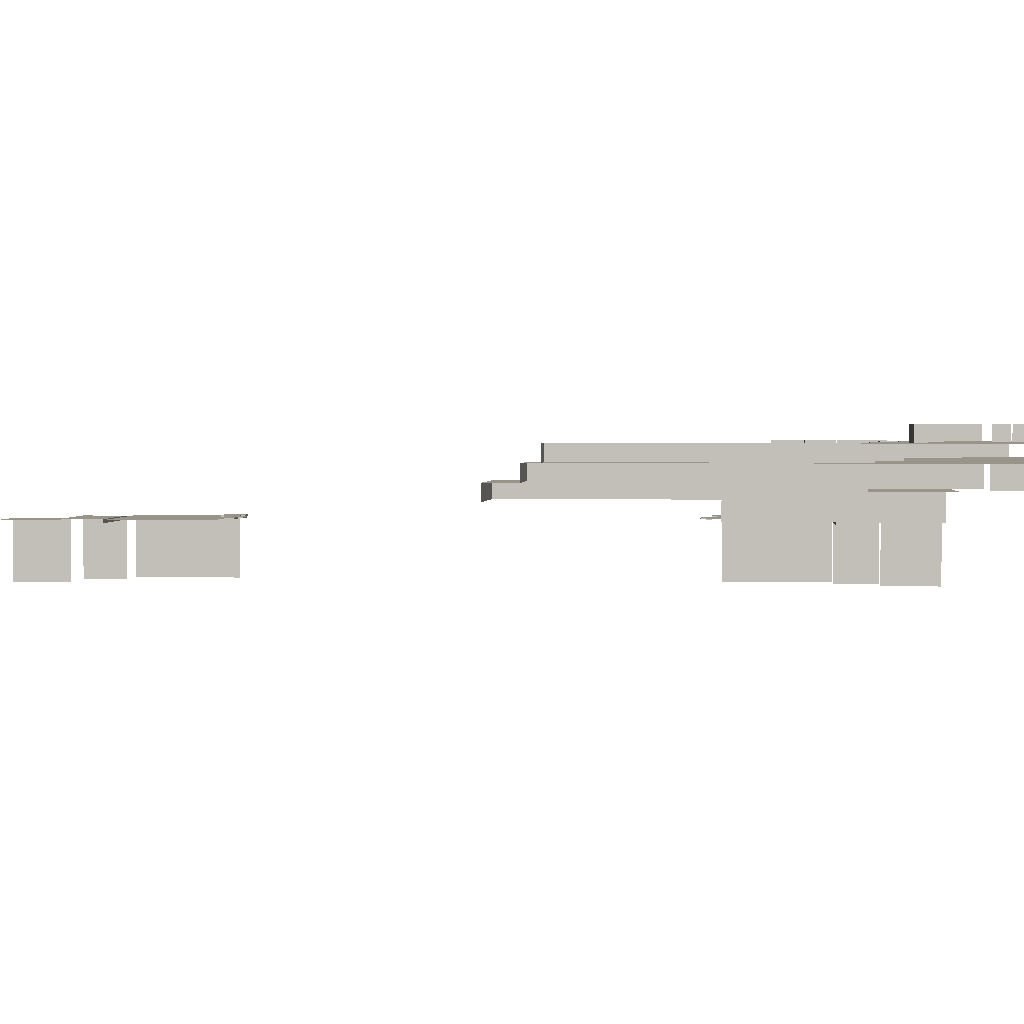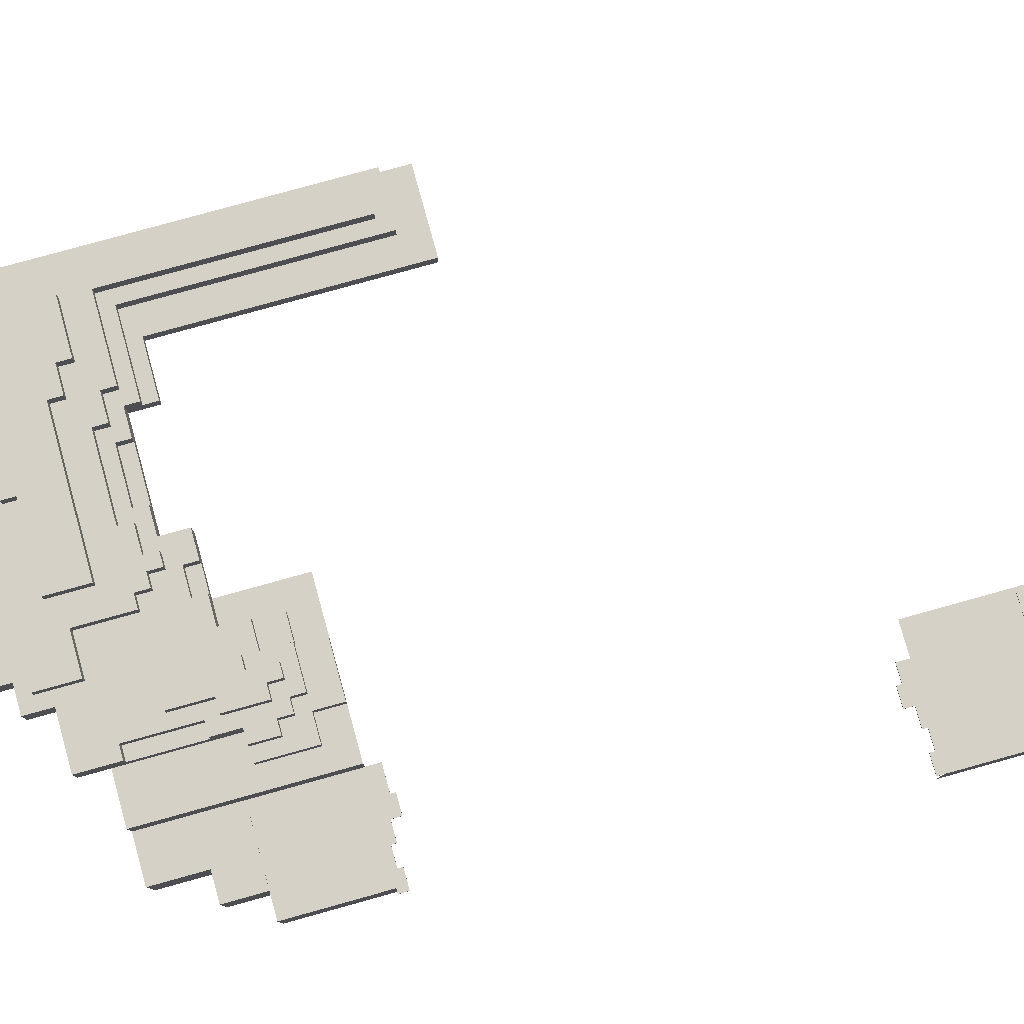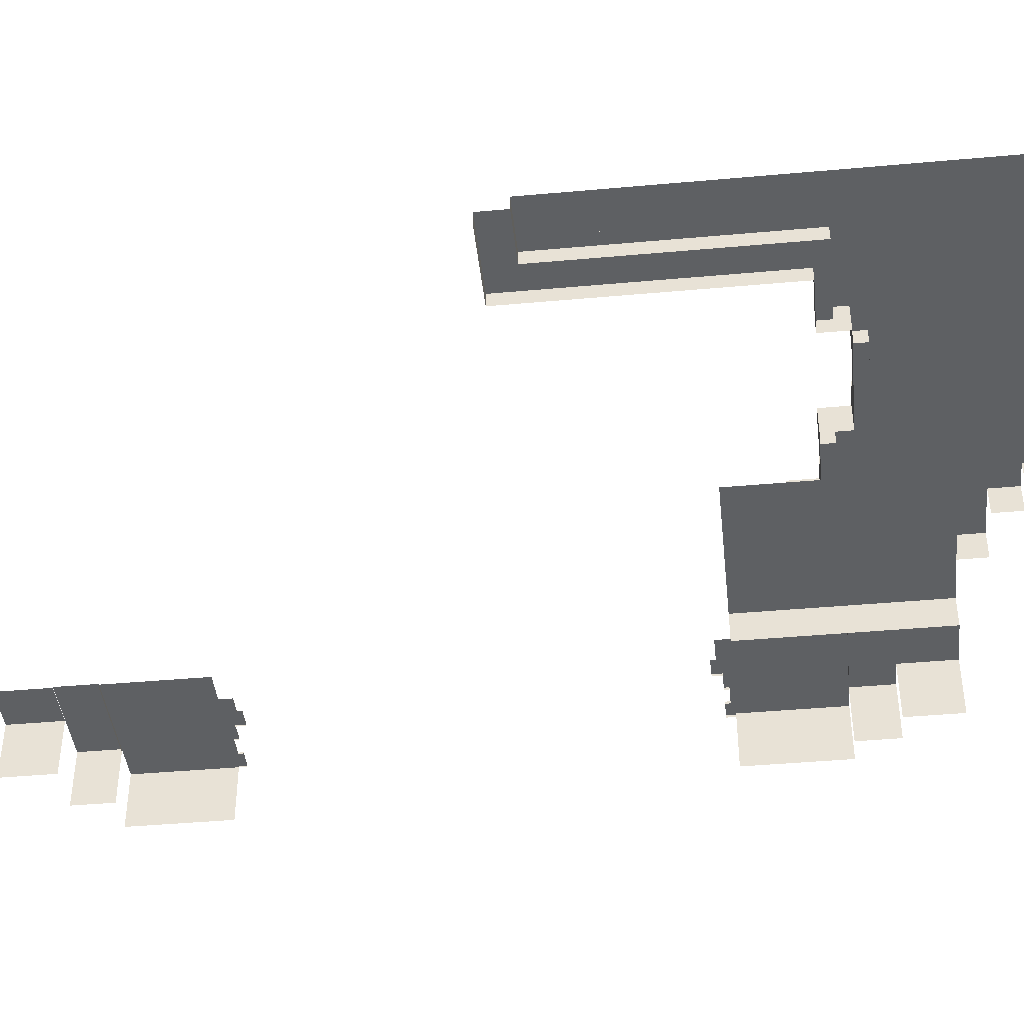
<metadata>
{"format":"obj","ext":"obj","renderer":"f3d","projection":"perspective","resolution":1024,"background":"white","views":[{"elev":1.9,"azim":94.8,"up":"+Y"},{"elev":79.6,"azim":-105.5,"up":"+Y"},{"elev":-42.4,"azim":96.2,"up":"+Y"}]}
</metadata>
<code>
g Left_Terrain
v 150 16 -20
v 180 16 -30
v 180 16 -20
v 160 16 -30
v 150 16 -110
v 160 16 -115
v 130 16 -110
v 130 16 -115
v 50 16 -90
v 60 16 -100
v 60 16 -90
v 50 16 -100
v 30 16 -90
v 35 16 -90
v 30 16 -80
v 30 16 -95
v 35 16 -95
v 20 16 -90
v 25 16 -100
v 30 16 -100
v 20 16 -110
v 25 16 -110
v 50 16 -80
v 50 16 -90
v 70 16 -110
v 80 16 -115
v 80 16 -110
v 70 16 -115
v 100 16 -120
v 120 16 -125
v 120 16 -120
v 100 16 -125
v 30 16 -120
v 35 16 -145
v 35 16 -120
v 30 16 -145
v 50 21 -160
v 35 21 -145
v 30 21 -160
v 35 21 -120
v 50 21 -100
v 30 21 -110
v 30 21 -120
v 30 21 -100
v 25 21 -110
v 25 21 -100
v 60 21 -110
v 60 21 -100
v 70 21 -115
v 80 21 -115
v 90 21 -120
v 90 21 -110
v 80 21 -110
v 70 21 -110
v 35 21 -95
v 30 21 -95
v 50 21 -90
v 35 21 -90
v 100 21 -120
v 60 21 -170
v 100 21 -125
v 50 21 -170
v 180 21 -190
v 120 21 -125
v 130 21 -120
v 120 21 -120
v 160 21 -115
v 130 21 -115
v 180 21 -30
v 160 21 -30
v 60 21 -190
v 160 26 -180
v 125 26 -185
v 160 26 -185
v 125 26 -180
v 125 26 -130
v 115 26 -175
v 115 26 -180
v 135 26 -125
v 125 26 -125
v 105 26 -170
v 105 26 -175
v 95 26 -130
v 100 26 -165
v 100 26 -170
v 70 26 -150
v 85 26 -125
v 95 26 -125
v 55 26 -150
v 55 26 -165
v 80 26 -125
v 75 26 -130
v 70 26 -130
v 75 26 -125
v 85 26 -120
v 80 26 -120
v 165 26 -120
v 135 26 -120
v 175 26 -180
v 175 26 -35
v 165 26 -35
v 65 26 -180
v 85 26 -185
v 85 26 -180
v 65 26 -185
v 40 26 -115
v 35 26 -100
v 35 26 -115
v 40 26 -100
v 45 26 -115
v 45 26 -105
v 45 26 -95
v 40 26 -95
v 50 26 -115
v 50 26 -105
v 40 26 -130
v 45 26 -130
v 135 31 -140
v 145 31 -135
v 135 31 -135
v 135 31 -170
v 125 31 -165
v 125 31 -170
v 115 31 -160
v 115 31 -165
v 110 31 -155
v 110 31 -160
v 80 31 -140
v 80 31 -155
v 165 31 -130
v 145 31 -130
v 150 31 -170
v 165 31 -170
v 135 31 -175
v 150 31 -175
v 60 11 -190
v 60 21 -170
v 60 11 -170
v 60 21 -190
v 50 11 -170
v 50 21 -160
v 50 11 -160
v 50 21 -170
v 30 11 -110
v 30 21 -120
v 30 21 -110
v 30 16 -120
v 30 16 -145
v 30 11 -160
v 30 21 -145
v 30 21 -160
v 20 11 -110
v 20 16 -90
v 20 11 -90
v 20 16 -110
v 50 11 -80
v 50 16 -90
v 50 11 -90
v 50 16 -80
v 60 11 -110
v 60 21 -100
v 60 21 -110
v 60 16 -100
v 60 16 -90
v 60 11 -90
v 90 11 -110
v 90 21 -120
v 90 11 -120
v 90 21 -110
v 130 11 -120
v 130 16 -110
v 130 11 -110
v 130 16 -115
v 130 21 -115
v 130 21 -120
v 150 11 -110
v 150 16 -20
v 150 11 -20
v 150 16 -110
v 35 16 -120
v 35 21 -145
v 35 21 -120
v 35 16 -145
v 25 16 -110
v 25 21 -100
v 25 16 -100
v 25 21 -110
v 30 16 -100
v 30 21 -95
v 30 16 -95
v 30 21 -100
v 35 16 -95
v 35 21 -90
v 35 16 -90
v 35 21 -95
v 50 16 -90
v 50 21 -100
v 50 16 -100
v 50 21 -90
v 70 16 -110
v 70 21 -115
v 70 16 -115
v 70 21 -110
v 80 16 -115
v 80 21 -110
v 80 16 -110
v 80 21 -115
v 100 16 -120
v 100 21 -125
v 100 16 -125
v 100 21 -120
v 120 16 -125
v 120 21 -120
v 120 16 -120
v 120 21 -125
v 160 16 -30
v 160 21 -115
v 160 21 -30
v 160 16 -115
v 125 21 -130
v 125 26 -125
v 125 21 -125
v 125 26 -130
v 135 21 -125
v 135 26 -120
v 135 21 -120
v 135 26 -125
v 165 21 -35
v 165 26 -120
v 165 26 -35
v 165 21 -120
v 125 21 -185
v 125 26 -180
v 125 21 -180
v 125 26 -185
v 115 21 -180
v 115 26 -175
v 115 21 -175
v 115 26 -180
v 105 21 -175
v 105 26 -170
v 105 21 -170
v 105 26 -175
v 100 21 -170
v 100 26 -165
v 100 21 -165
v 100 26 -170
v 55 21 -165
v 55 26 -150
v 55 21 -150
v 55 26 -165
v 70 21 -150
v 70 26 -130
v 70 21 -130
v 70 26 -150
v 75 21 -130
v 75 26 -125
v 75 21 -125
v 75 26 -130
v 80 21 -125
v 80 26 -120
v 80 21 -120
v 80 26 -125
v 85 21 -120
v 85 26 -125
v 85 21 -125
v 85 26 -120
v 95 21 -125
v 95 26 -130
v 95 21 -130
v 95 26 -125
v 40 21 -130
v 40 26 -115
v 40 21 -115
v 40 26 -130
v 35 26 -100
v 35 21 -115
v 35 26 -115
v 35 21 -105
v 35 21 -100
v 40 21 -100
v 40 26 -95
v 40 21 -95
v 40 26 -100
v 45 21 -95
v 45 26 -105
v 45 21 -105
v 45 26 -95
v 65 21 -185
v 65 26 -180
v 65 21 -180
v 65 26 -185
v 135 26 -175
v 135 31 -170
v 135 26 -170
v 135 31 -175
v 125 26 -170
v 125 31 -165
v 125 26 -165
v 125 31 -170
v 115 26 -165
v 115 31 -160
v 115 26 -160
v 115 31 -165
v 110 26 -160
v 110 31 -155
v 110 26 -155
v 110 31 -160
v 80 26 -155
v 80 31 -140
v 80 26 -140
v 80 31 -155
v 135 26 -140
v 135 31 -135
v 135 26 -135
v 135 31 -140
v 145 26 -135
v 145 31 -130
v 145 26 -130
v 145 31 -135
v 20 11 -90
v 30 16 -90
v 30 11 -90
v 20 16 -90
v 50 11 -90
v 60 16 -90
v 60 11 -90
v 50 16 -90
v 90 11 -110
v 80 21 -110
v 90 21 -110
v 80 16 -110
v 60 11 -110
v 70 16 -110
v 70 21 -110
v 60 21 -110
v 130 11 -120
v 120 21 -120
v 130 21 -120
v 120 16 -120
v 90 11 -120
v 100 16 -120
v 100 21 -120
v 90 21 -120
v 130 11 -110
v 150 16 -110
v 150 11 -110
v 130 16 -110
v 150 11 -20
v 180 16 -20
v 180 11 -20
v 150 16 -20
v 30 16 -145
v 35 21 -145
v 35 16 -145
v 30 21 -145
v 25 16 -100
v 30 21 -100
v 30 16 -100
v 25 21 -100
v 30 16 -95
v 35 21 -95
v 35 16 -95
v 30 21 -95
v 35 16 -90
v 50 21 -90
v 50 16 -90
v 35 21 -90
v 50 16 -100
v 60 21 -100
v 60 16 -100
v 50 21 -100
v 70 16 -115
v 80 21 -115
v 80 16 -115
v 70 21 -115
v 100 16 -125
v 120 21 -125
v 120 16 -125
v 100 21 -125
v 160 16 -115
v 130 21 -115
v 160 21 -115
v 130 16 -115
v 160 16 -30
v 180 21 -30
v 180 16 -30
v 160 21 -30
v 125 21 -130
v 95 26 -130
v 125 26 -130
v 95 21 -130
v 125 21 -125
v 135 26 -125
v 135 21 -125
v 125 26 -125
v 165 21 -120
v 135 26 -120
v 165 26 -120
v 135 21 -120
v 165 21 -35
v 175 26 -35
v 175 21 -35
v 165 26 -35
v 55 21 -150
v 70 26 -150
v 70 21 -150
v 55 26 -150
v 70 21 -130
v 75 26 -130
v 75 21 -130
v 70 26 -130
v 75 21 -125
v 80 26 -125
v 80 21 -125
v 75 26 -125
v 80 21 -120
v 85 26 -120
v 85 21 -120
v 80 26 -120
v 85 21 -125
v 95 26 -125
v 95 21 -125
v 85 26 -125
v 35 21 -100
v 40 26 -100
v 40 21 -100
v 35 26 -100
v 40 21 -95
v 45 26 -95
v 45 21 -95
v 40 26 -95
v 45 21 -105
v 50 26 -105
v 50 21 -105
v 45 26 -105
v 85 26 -180
v 65 21 -180
v 65 26 -180
v 80 21 -180
v 85 21 -180
v 135 31 -140
v 80 26 -140
v 80 31 -140
v 135 26 -140
v 135 26 -135
v 145 31 -135
v 145 26 -135
v 135 31 -135
v 145 26 -130
v 165 31 -130
v 165 26 -130
v 145 31 -130
v 30 16 -80
v 30 11 -90
v 30 16 -90
v 30 11 -80
v 50 16 -80
v 50 11 -80
v 30 16 -80
v 30 11 -80
v 12 1.24e-06 -150
v 12 11 -80
v 12 0 -80
v 12 11 -150
v 30 21 -145
v 12 11 -150
v 70 11 -80
v 12 11 -80
v 70 11 -150
v -24.25 5.493e-06 -115.8
v 12 0 -80
v -24.25 0 -80
v 12 5.493e-06 -115.8
v -24.25 0 -80
v -24.25 -21 -115.8
v -24.25 5.493e-06 -115.8
v -24.25 -21 -80
v -15.17 0.2991 -130.7
v 12 0.2991 -115.8
v -15.17 0.2991 -115.8
v 12 0.2991 -130.7
v -15.17 -21 -130.7
v -15.17 -1 -115.8
v -15.17 -21 -115.8
v -15.17 0.2991 -115.8
v -15.17 0.2991 -130.7
v -4.632 0 -150
v 12 -8.24e-06 -130.7
v -4.632 -8.24e-06 -130.7
v 12 1.24e-06 -150
v -4.632 -8.24e-06 -130.7
v -4.632 -21 -150
v -4.632 0 -150
v -4.632 -21 -130.7
v 12 0.2991 -115.8
v 12 -1 -115.8
v -15.17 0.2991 -115.8
v -15.17 -1 -115.8
v -35.09 -5.31e-05 118.2
v 12 -5.92e-05 82.33
v 12 -5.31e-05 118.2
v -35.09 -5.92e-05 82.33
v -35.09 -21 82.33
v -35.09 -5.31e-05 118.2
v -35.09 -21 118.2
v -35.09 -5.92e-05 82.33
v -21.86 0.2991 133
v 12 0.2991 118.2
v 12 0.2991 133
v -21.86 0.2991 118.2
v -21.86 -1 118.2
v -21.86 -21 133
v -21.86 -21 118.2
v -21.86 0.2991 133
v -21.86 0.2991 118.2
v -4.931 -6.042e-05 152.3
v 12 -6.836e-05 133
v 12 -6.042e-05 152.3
v -4.931 -6.836e-05 133
v -4.931 -21 133
v -4.931 -6.042e-05 152.3
v -4.931 -21 152.3
v -4.931 -6.836e-05 133
v 12 0.2991 118.2
v -21.86 0.2991 118.2
v 12 -1 118.2
v -21.86 -1 118.2
v -6.608 0.4999 77.76
v -13.73 0.4999 75.98
v -6.608 0.4999 75.98
v -13.73 0.4999 79.54
v 5.493e-06 0.4999 83.1
v 5.493e-06 0.4999 77.76
v -17.29 0.4999 83.1
v -20.85 0.4999 81.32
v -20.85 0.4999 79.54
v -24.41 0.4999 84.88
v -33.31 0.4999 83.1
v -27.97 0.4999 81.32
v -35.09 0.4999 79.54
v -27.97 0.4999 79.54
v -35.09 0.4999 83.1
v -24.41 0.4999 86.66
v -33.31 0.4999 86.66
v -17.29 0.4999 84.88
v -27.97 -5.867e-05 81.32
v -20.85 0.4999 81.32
v -27.97 0.4999 81.32
v -20.85 -5.814e-05 81.32
v -35.09 -5.966e-05 79.54
v -27.97 0.4999 79.54
v -35.09 0.4999 79.54
v -27.97 -5.898e-05 79.54
v 5.493e-06 -5.692e-05 77.76
v -6.608 0.4999 77.76
v -6.608 -5.722e-05 77.76
v 5.493e-06 0.4999 77.76
v -6.608 -5.753e-05 75.98
v -13.73 0.4999 75.98
v -13.73 -5.829e-05 75.98
v -6.608 0.4999 75.98
v -20.85 -5.844e-05 79.54
v -13.73 0.4999 79.54
v -20.85 0.4999 79.54
v -13.73 -5.768e-05 79.54
v -27.97 -5.867e-05 81.32
v -27.97 0.4999 79.54
v -27.97 -5.898e-05 79.54
v -27.97 0.4999 81.32
v -24.41 -5.745e-05 86.66
v -24.41 0.4999 84.88
v -24.41 -5.775e-05 84.88
v -24.41 0.4999 86.66
v -17.29 -5.73e-05 84.88
v -17.29 0.4999 83.1
v -17.29 -5.76e-05 83.1
v -17.29 0.4999 84.88
v -20.85 -5.844e-05 79.54
v -20.85 0.4999 81.32
v -20.85 -5.814e-05 81.32
v -20.85 0.4999 79.54
v -35.09 -5.913e-05 83.1
v -35.09 0.4999 79.54
v -35.09 0.4999 83.1
v -35.09 -5.966e-05 79.54
v -33.31 -5.829e-05 86.66
v -33.31 0.4999 83.1
v -33.31 0.4999 86.66
v -33.31 -5.89e-05 83.1
v -13.73 -5.829e-05 75.98
v -13.73 0.4999 79.54
v -13.73 -5.768e-05 79.54
v -13.73 0.4999 75.98
v 2.449 0.8784 -74.99
v 2.449 0.8784 -73.21
v -4.67 0.8784 -73.21
v -4.67 0.8784 -76.77
v 12 0.8784 -80.33
v 12 0.8784 -74.99
v -8.23 0.8784 -80.33
v -11.79 0.8784 -78.55
v -11.79 0.8784 -76.77
v -15.35 0.8784 -82.11
v -24.25 0.8784 -80.33
v -18.91 0.8784 -78.55
v -26.03 0.8784 -76.77
v -18.91 0.8784 -76.77
v -26.03 0.8784 -80.33
v -15.35 0.8784 -83.89
v -24.25 0.8784 -83.89
v -8.23 0.8784 -82.11
v -18.91 -4.578e-07 -78.55
v -18.91 0.8784 -78.55
v -11.79 0.8784 -78.55
v -11.79 7.629e-08 -78.55
v -26.03 -1.45e-06 -76.77
v -26.03 0.8784 -76.77
v -18.91 0.8784 -76.77
v -18.91 -7.629e-07 -76.77
v 12 0.3784 -74.99
v 2.449 0.3784 -74.99
v 2.449 0.8784 -74.99
v 12 0.8784 -74.99
v 2.449 0.3784 -73.21
v -4.67 0.3784 -73.21
v -4.67 0.8784 -73.21
v 2.449 0.8784 -73.21
v -11.79 -2.289e-07 -76.77
v -11.79 0.8784 -76.77
v -4.67 0.8784 -76.77
v -4.67 5.341e-07 -76.77
v -18.91 -4.578e-07 -78.55
v -18.91 -7.629e-07 -76.77
v -18.91 0.8784 -76.77
v -18.91 0.8784 -78.55
v -15.35 7.629e-07 -83.89
v -15.35 6.866e-07 -82.11
v -15.35 0.8784 -82.11
v -15.35 0.8784 -83.89
v -8.23 1.144e-06 -82.11
v -8.23 6.104e-07 -80.33
v -8.23 0.8784 -80.33
v -8.23 0.8784 -82.11
v -11.79 -2.289e-07 -76.77
v -11.79 7.629e-08 -78.55
v -11.79 0.8784 -78.55
v -11.79 0.8784 -76.77
v -26.03 -9.155e-07 -80.33
v -26.03 0.8784 -80.33
v -26.03 0.8784 -76.77
v -26.03 -1.45e-06 -76.77
v -24.25 -7.629e-08 -83.89
v -24.25 0.8784 -83.89
v -24.25 0.8784 -80.33
v -24.25 -6.866e-07 -80.33
v -4.67 0.3784 -73.21
v -4.67 5.341e-07 -76.77
v -4.67 0.8784 -76.77
v -4.67 0.8784 -73.21
g Left_Terrain_0
f 3 2 1
f 2 4 1
f 4 5 1
f 6 5 4
f 7 5 6
f 8 7 6
f 11 10 9
f 12 9 10
f 15 14 13
f 14 16 13
f 17 16 14
f 13 16 18
f 16 19 18
f 20 19 16
f 19 21 18
f 22 21 19
f 23 14 15
f 24 14 23
f 27 26 25
f 28 25 26
f 31 30 29
f 32 29 30
f 35 34 33
f 36 33 34
f 39 38 37
f 38 40 37
f 37 40 41
f 41 40 42
f 43 42 40
f 41 42 44
f 44 42 45
f 46 44 45
f 47 37 41
f 48 47 41
f 37 47 49
f 50 37 49
f 37 50 51
f 52 51 50
f 53 52 50
f 54 49 47
f 55 41 44
f 56 55 44
f 41 55 57
f 58 57 55
f 37 51 59
f 60 37 59
f 61 60 59
f 62 37 60
f 60 61 63
f 61 64 63
f 63 64 65
f 66 65 64
f 67 63 65
f 68 67 65
f 63 67 69
f 70 69 67
f 71 60 63
f 74 73 72
f 73 75 72
f 75 76 72
f 76 75 77
f 78 77 75
f 79 72 76
f 80 79 76
f 81 76 77
f 82 81 77
f 76 81 83
f 84 83 81
f 85 84 81
f 86 83 84
f 87 83 86
f 88 83 87
f 86 84 89
f 90 89 84
f 91 87 86
f 92 91 86
f 93 92 86
f 94 91 92
f 95 87 91
f 96 95 91
f 98 97 79
f 79 97 72
f 99 72 97
f 97 100 99
f 101 100 97
f 104 103 102
f 105 102 103
f 108 107 106
f 107 109 106
f 109 110 106
f 111 110 109
f 112 111 109
f 113 112 109
f 114 110 111
f 115 114 111
f 106 110 116
f 116 110 117
f 120 119 118
f 119 121 118
f 122 118 121
f 123 122 121
f 124 118 122
f 125 124 122
f 126 118 124
f 127 126 124
f 118 126 128
f 126 129 128
f 130 121 119
f 131 130 119
f 132 121 130
f 133 132 130
f 134 121 132
f 135 134 132
f 138 137 136
f 139 136 137
f 142 141 140
f 143 140 141
f 146 145 144
f 145 147 144
f 147 148 144
f 144 148 149
f 148 150 149
f 150 151 149
f 154 153 152
f 155 152 153
f 158 157 156
f 159 156 157
f 162 161 160
f 161 163 160
f 163 164 160
f 164 165 160
f 168 167 166
f 169 166 167
f 172 171 170
f 171 173 170
f 173 174 170
f 174 175 170
f 178 177 176
f 179 176 177
f 182 181 180
f 183 180 181
f 186 185 184
f 187 184 185
f 190 189 188
f 191 188 189
f 194 193 192
f 195 192 193
f 198 197 196
f 199 196 197
f 202 201 200
f 203 200 201
f 206 205 204
f 207 204 205
f 210 209 208
f 211 208 209
f 214 213 212
f 215 212 213
f 218 217 216
f 219 216 217
f 222 221 220
f 223 220 221
f 226 225 224
f 227 224 225
f 230 229 228
f 231 228 229
f 234 233 232
f 235 232 233
f 238 237 236
f 239 236 237
f 242 241 240
f 243 240 241
f 246 245 244
f 247 244 245
f 250 249 248
f 251 248 249
f 254 253 252
f 255 252 253
f 258 257 256
f 259 256 257
f 262 261 260
f 263 260 261
f 266 265 264
f 267 264 265
f 270 269 268
f 271 268 269
f 274 273 272
f 275 272 273
f 278 277 276
f 277 279 276
f 279 280 276
f 283 282 281
f 284 281 282
f 287 286 285
f 288 285 286
f 291 290 289
f 292 289 290
f 295 294 293
f 296 293 294
f 299 298 297
f 300 297 298
f 303 302 301
f 304 301 302
f 307 306 305
f 308 305 306
f 311 310 309
f 312 309 310
f 315 314 313
f 316 313 314
f 319 318 317
f 320 317 318
f 323 322 321
f 324 321 322
f 327 326 325
f 328 325 326
f 331 330 329
f 330 332 329
f 329 332 333
f 332 334 333
f 334 335 333
f 335 336 333
f 339 338 337
f 338 340 337
f 337 340 341
f 340 342 341
f 342 343 341
f 343 344 341
f 347 346 345
f 348 345 346
f 351 350 349
f 352 349 350
f 355 354 353
f 356 353 354
f 359 358 357
f 360 357 358
f 363 362 361
f 364 361 362
f 367 366 365
f 368 365 366
f 371 370 369
f 372 369 370
f 375 374 373
f 376 373 374
f 379 378 377
f 380 377 378
f 383 382 381
f 384 381 382
f 387 386 385
f 388 385 386
f 391 390 389
f 392 389 390
f 395 394 393
f 396 393 394
f 399 398 397
f 400 397 398
f 403 402 401
f 404 401 402
f 407 406 405
f 408 405 406
f 411 410 409
f 412 409 410
f 415 414 413
f 416 413 414
f 419 418 417
f 420 417 418
f 423 422 421
f 424 421 422
f 427 426 425
f 428 425 426
f 431 430 429
f 432 429 430
f 435 434 433
f 436 433 434
f 439 438 437
f 438 440 437
f 440 441 437
f 444 443 442
f 443 445 442
f 448 447 446
f 449 446 447
f 452 451 450
f 453 450 451
f 456 455 454
f 457 454 455
f 460 459 458
f 459 460 461
f 464 463 462
f 465 462 463
f 466 38 39
f 469 468 467
f 470 467 468
g Left_Terrain_1
f 473 472 471
f 474 471 472
f 477 476 475
f 478 475 476
f 481 480 479
f 482 479 480
f 485 484 483
f 484 486 483
f 486 487 483
f 490 489 488
f 491 488 489
f 494 493 492
f 495 492 493
f 498 497 496
f 499 497 498
f 502 501 500
f 503 500 501
f 506 505 504
f 507 504 505
f 510 509 508
f 511 508 509
f 514 513 512
f 513 515 512
f 515 516 512
f 519 518 517
f 520 517 518
f 523 522 521
f 524 521 522
f 527 526 525
f 528 526 527
f 531 530 529
f 530 532 529
f 532 533 529
f 529 533 534
f 535 533 532
f 536 535 532
f 537 536 532
f 538 535 536
f 539 538 536
f 540 539 536
f 541 539 540
f 542 541 540
f 543 539 541
f 544 538 539
f 545 544 539
f 546 535 538
f 549 548 547
f 550 547 548
f 553 552 551
f 554 551 552
f 557 556 555
f 558 555 556
f 561 560 559
f 562 559 560
f 565 564 563
f 566 563 564
f 569 568 567
f 570 567 568
f 573 572 571
f 574 571 572
f 577 576 575
f 578 575 576
f 581 580 579
f 582 579 580
f 585 584 583
f 586 583 584
f 589 588 587
f 590 587 588
f 593 592 591
f 594 591 592
f 597 596 595
f 598 597 595
f 599 598 595
f 599 595 600
f 599 601 598
f 601 602 598
f 602 603 598
f 601 604 602
f 604 605 602
f 605 606 602
f 605 607 606
f 607 608 606
f 605 609 607
f 604 610 605
f 610 611 605
f 601 612 604
f 615 614 613
f 613 616 615
f 619 618 617
f 617 620 619
f 623 622 621
f 621 624 623
f 627 626 625
f 625 628 627
f 631 630 629
f 629 632 631
f 635 634 633
f 633 636 635
f 639 638 637
f 637 640 639
f 643 642 641
f 641 644 643
f 647 646 645
f 645 648 647
f 651 650 649
f 649 652 651
f 655 654 653
f 653 656 655
f 659 658 657
f 657 660 659

</code>
